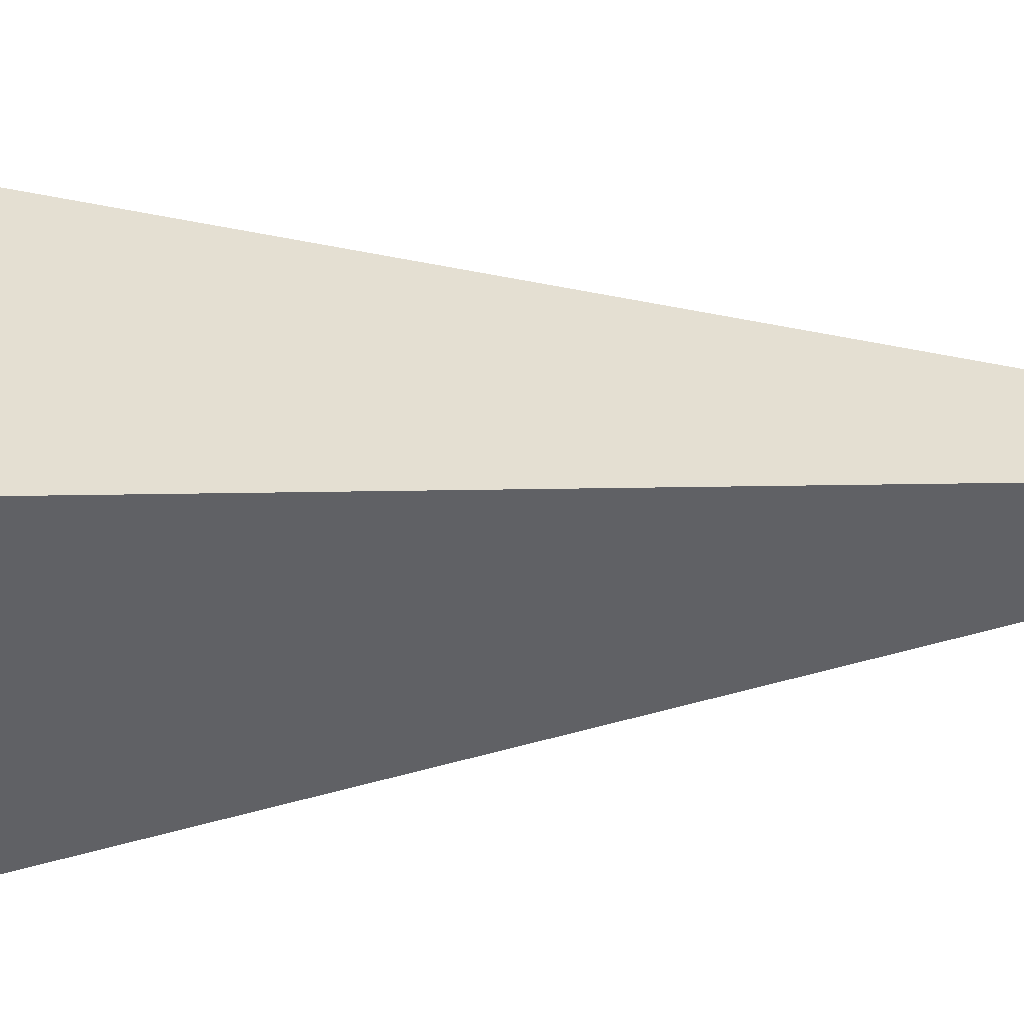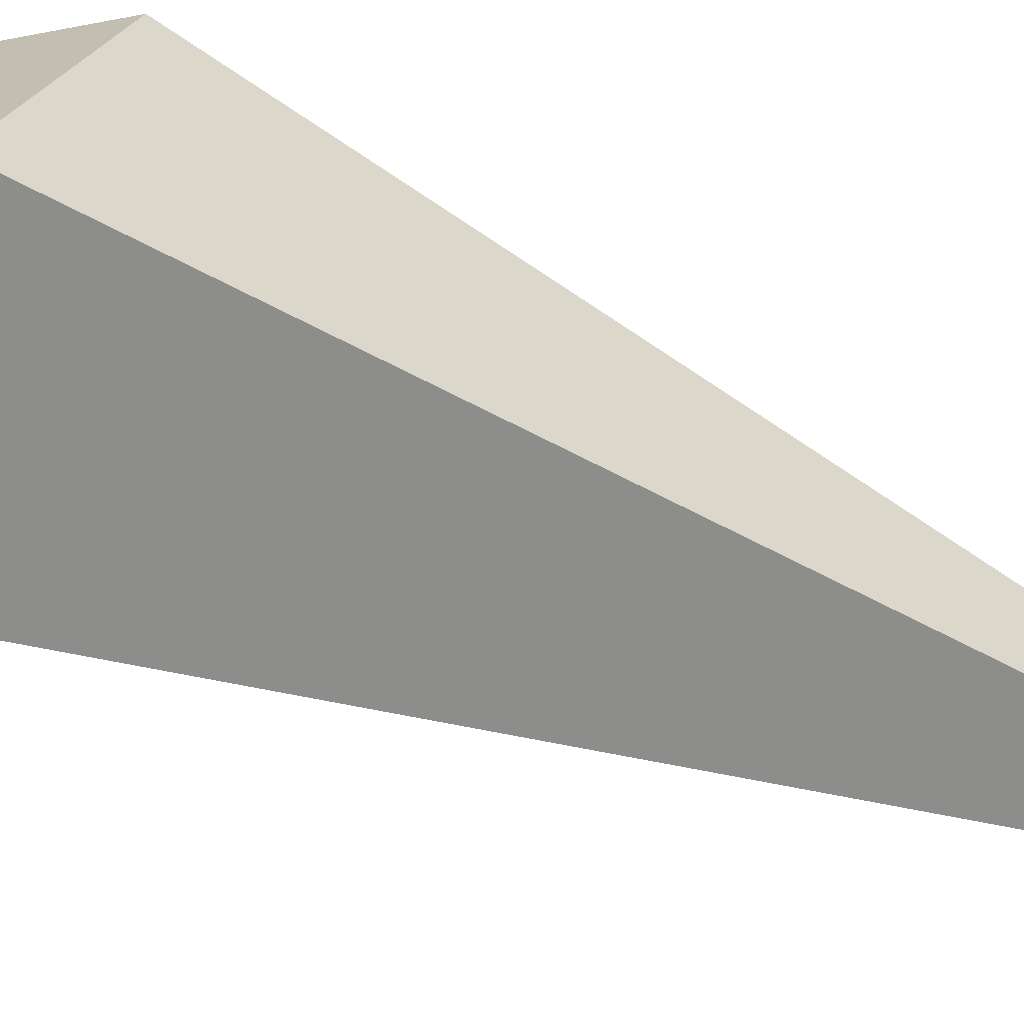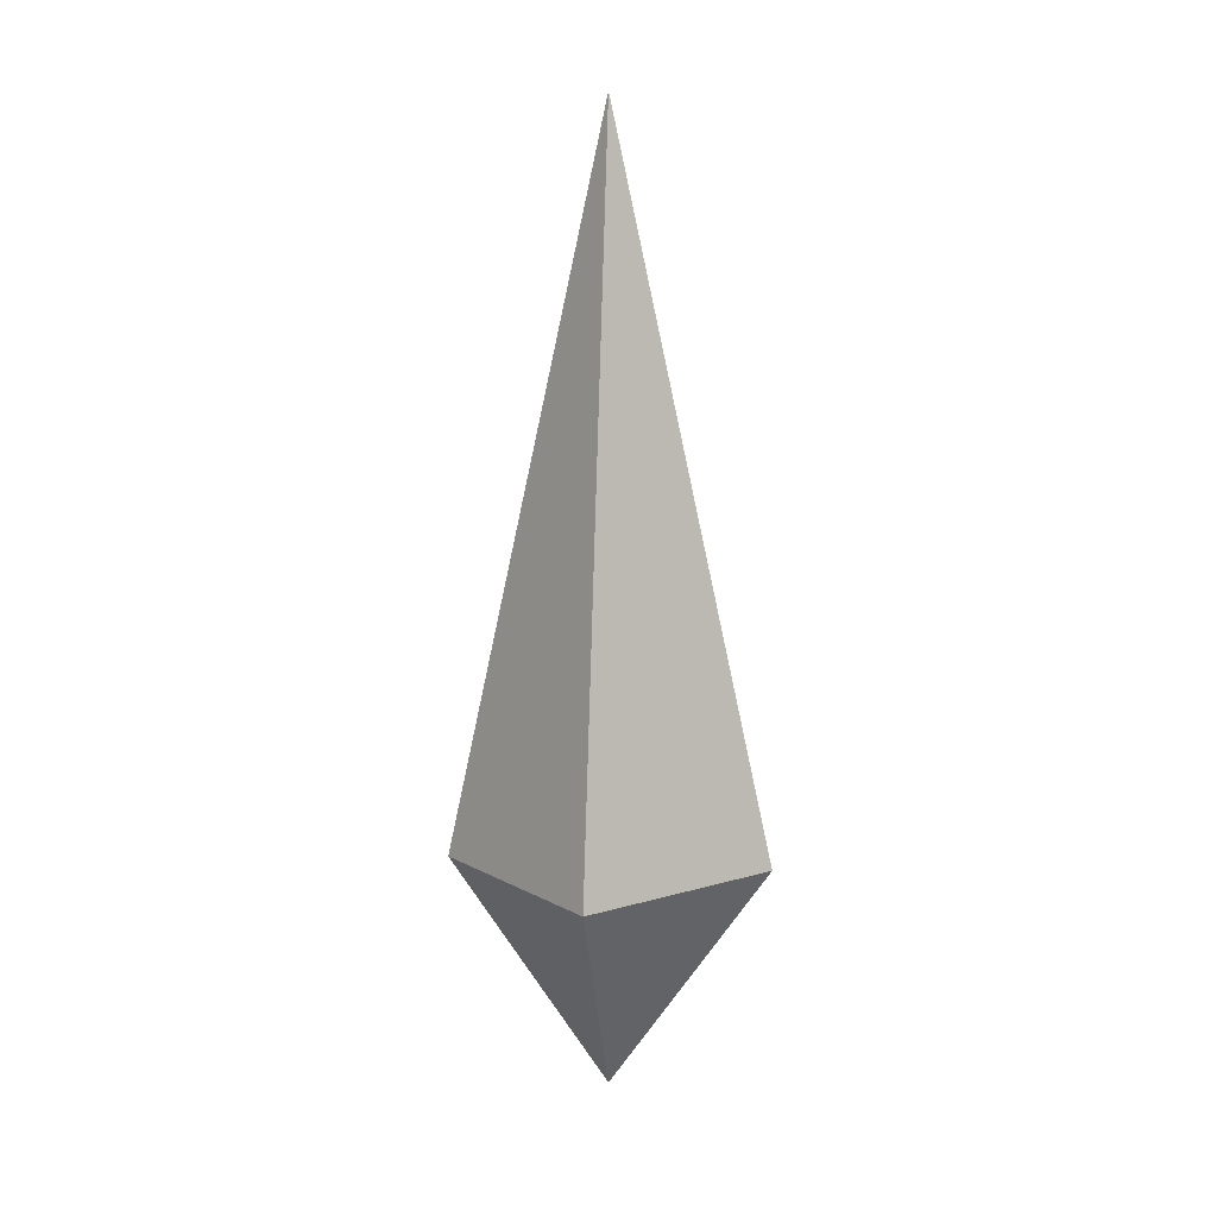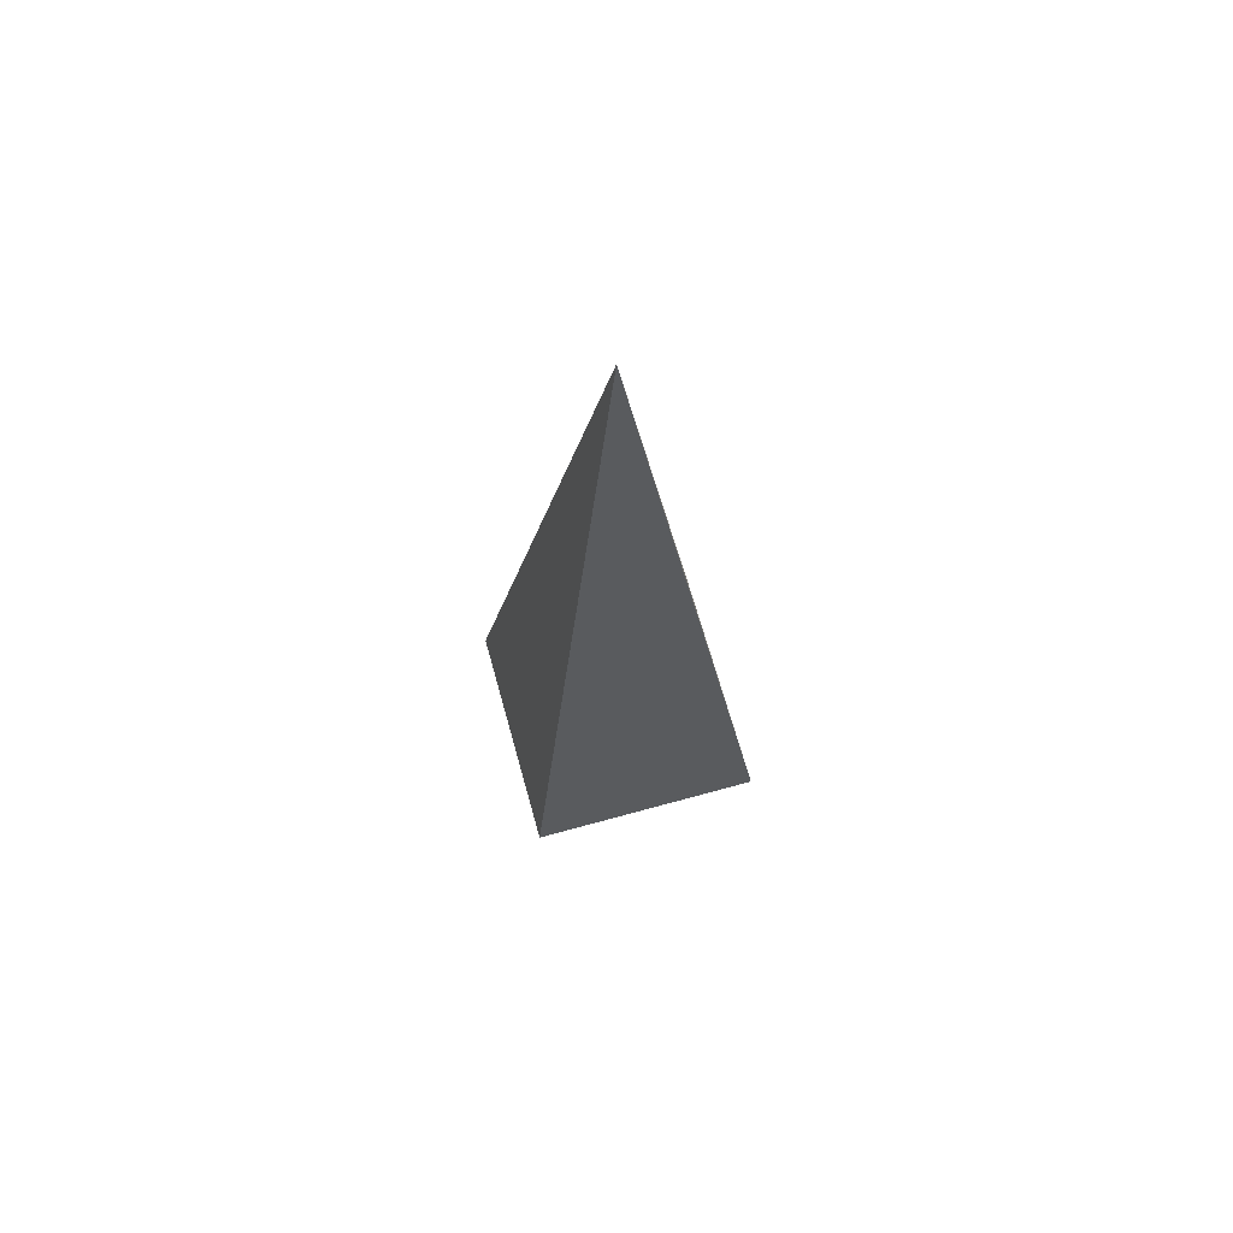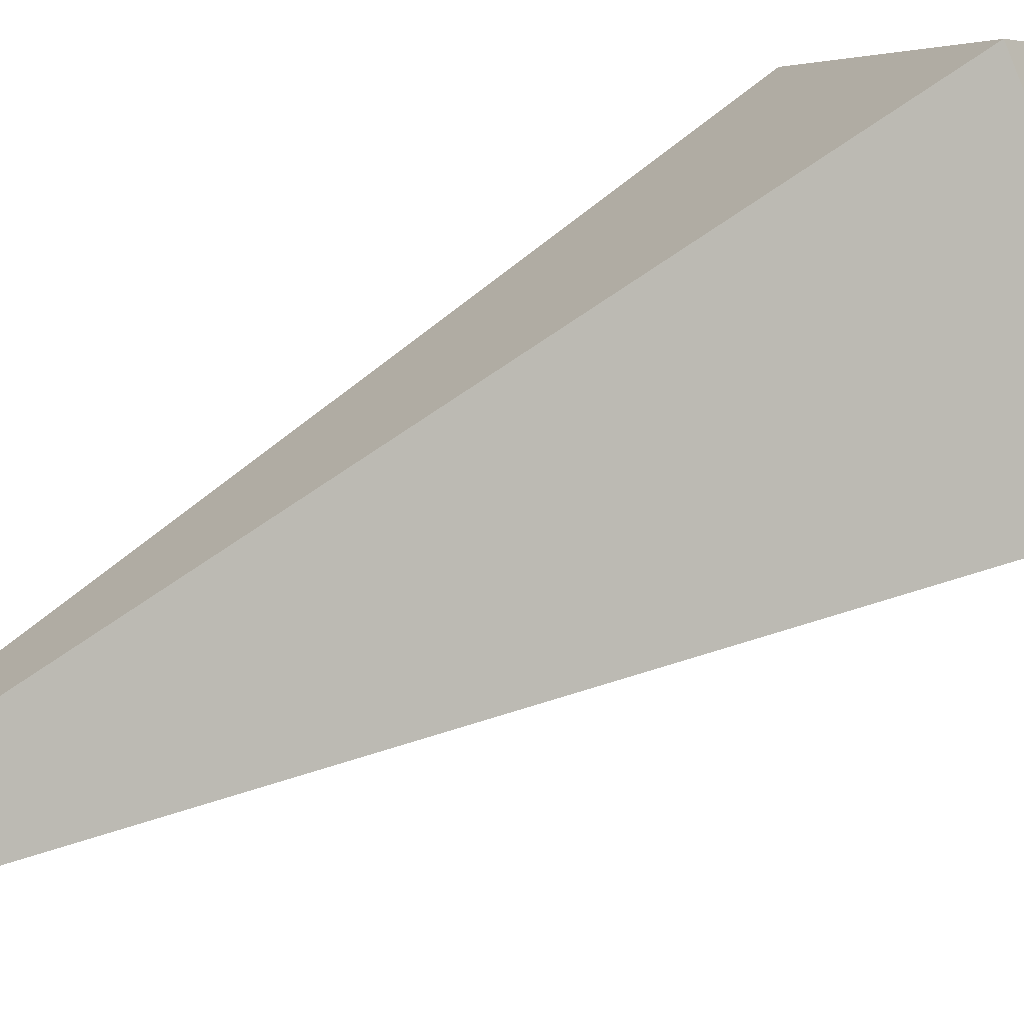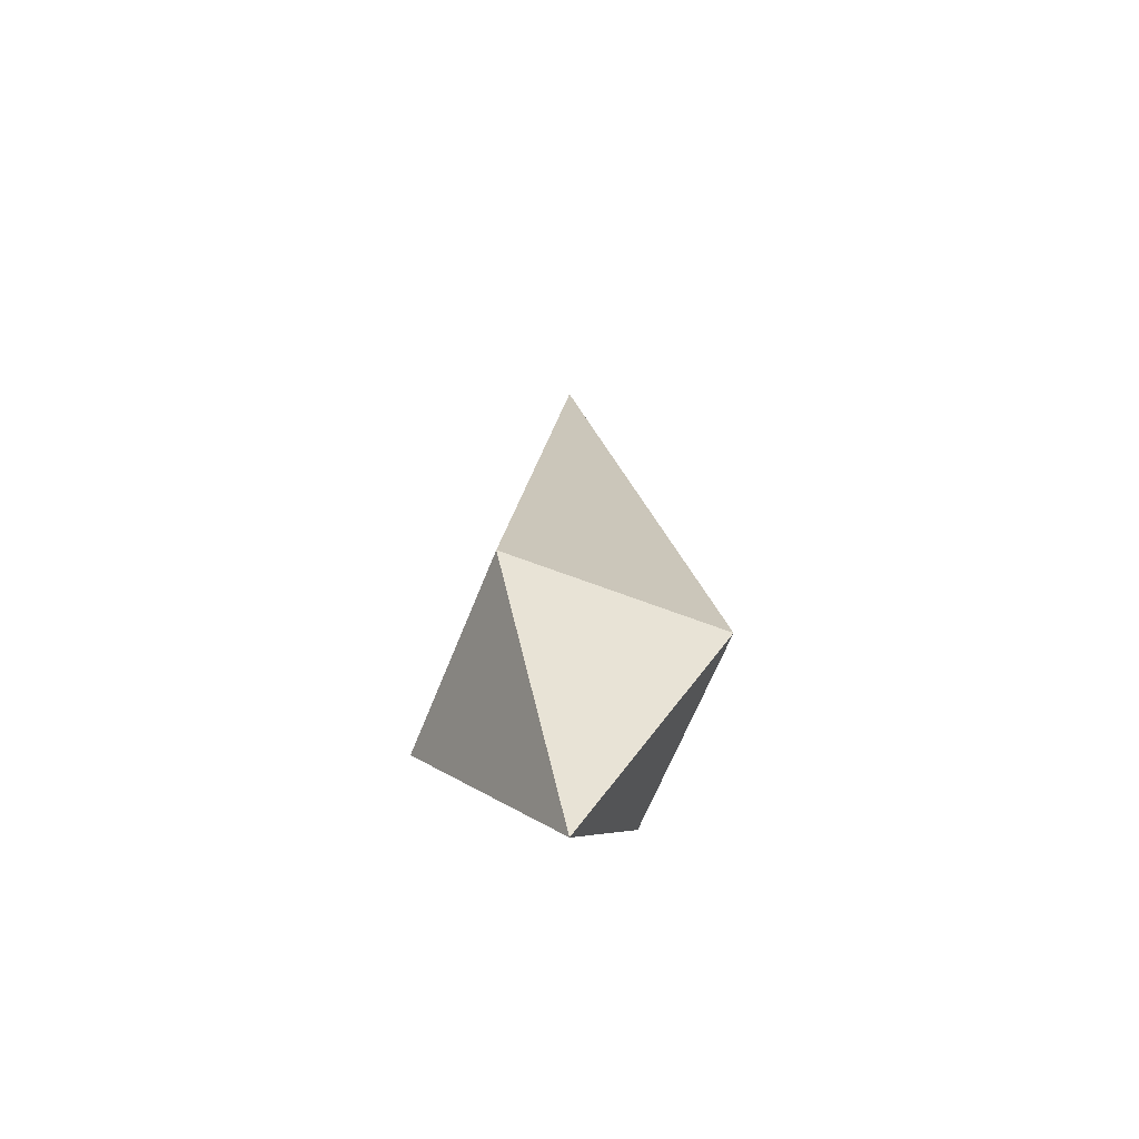
<metadata>
{"format":"obj","ext":"obj","renderer":"f3d","projection":"perspective","resolution":1024,"background":"white","views":[{"elev":-5.3,"azim":110.0,"up":"+Z"},{"elev":69.0,"azim":113.3,"up":"+Z"},{"elev":10.9,"azim":-81.7,"up":"+Y"},{"elev":67.2,"azim":29.5,"up":"+Y"},{"elev":52.0,"azim":-122.5,"up":"+Z"},{"elev":-63.3,"azim":-156.4,"up":"+Y"}]}
</metadata>
<code>
o Spike
v -0 -0.001414 0
v -0 0.2419 0.171
v -0.171 0.2419 0
v -0 1.027 0
v -0 0.2419 -0.171
v 0.171 0.2419 0
f 1 2 3
f 2 4 3
f 1 3 5
f 4 5 3
f 1 6 2
f 4 2 6
f 1 5 6
f 4 6 5

</code>
